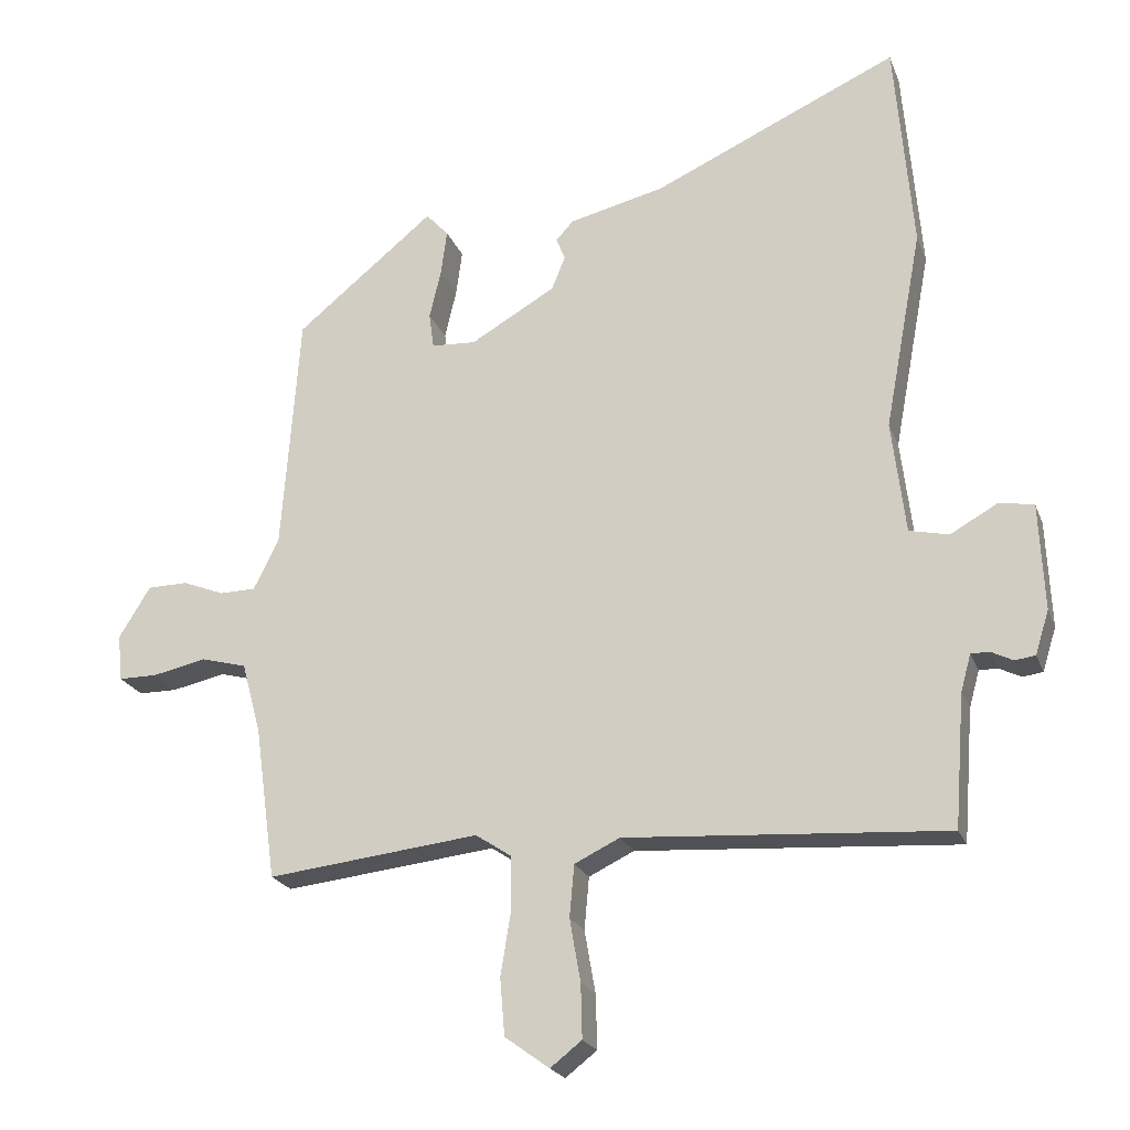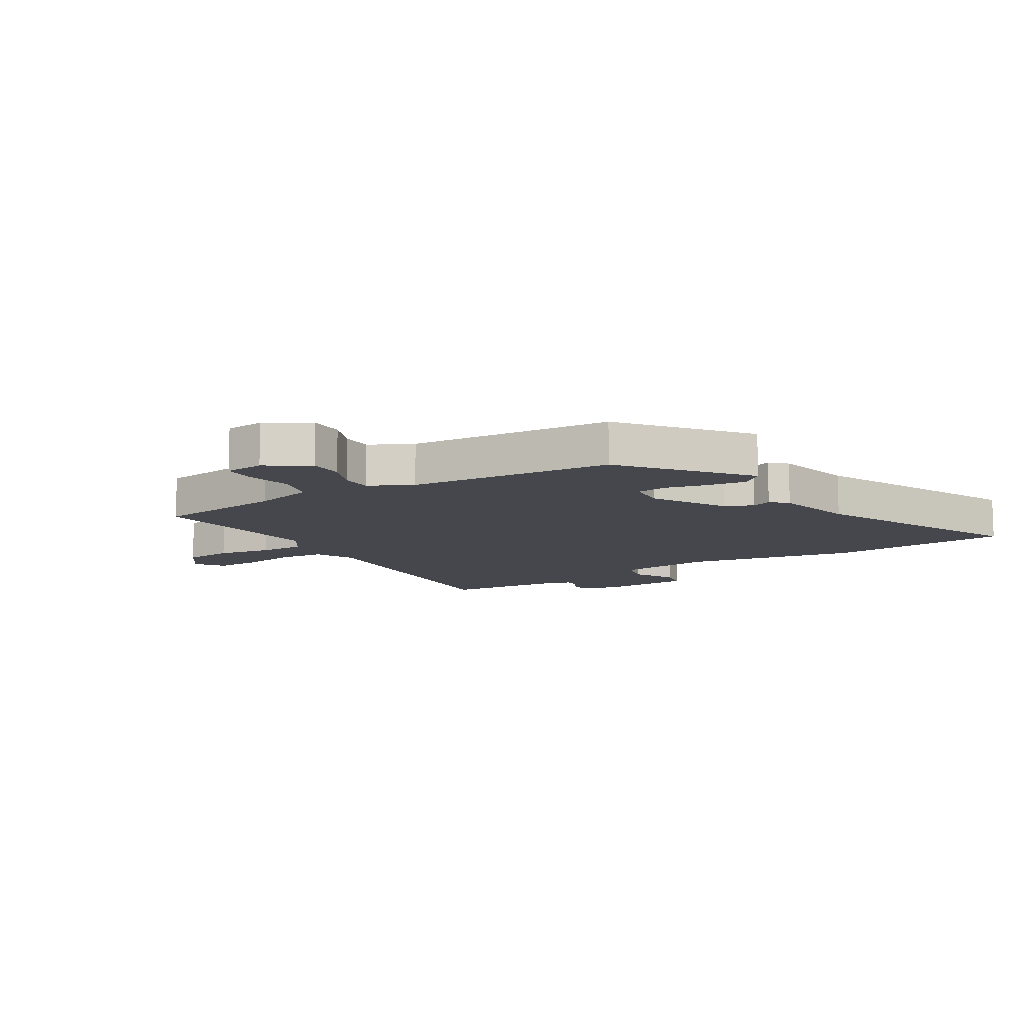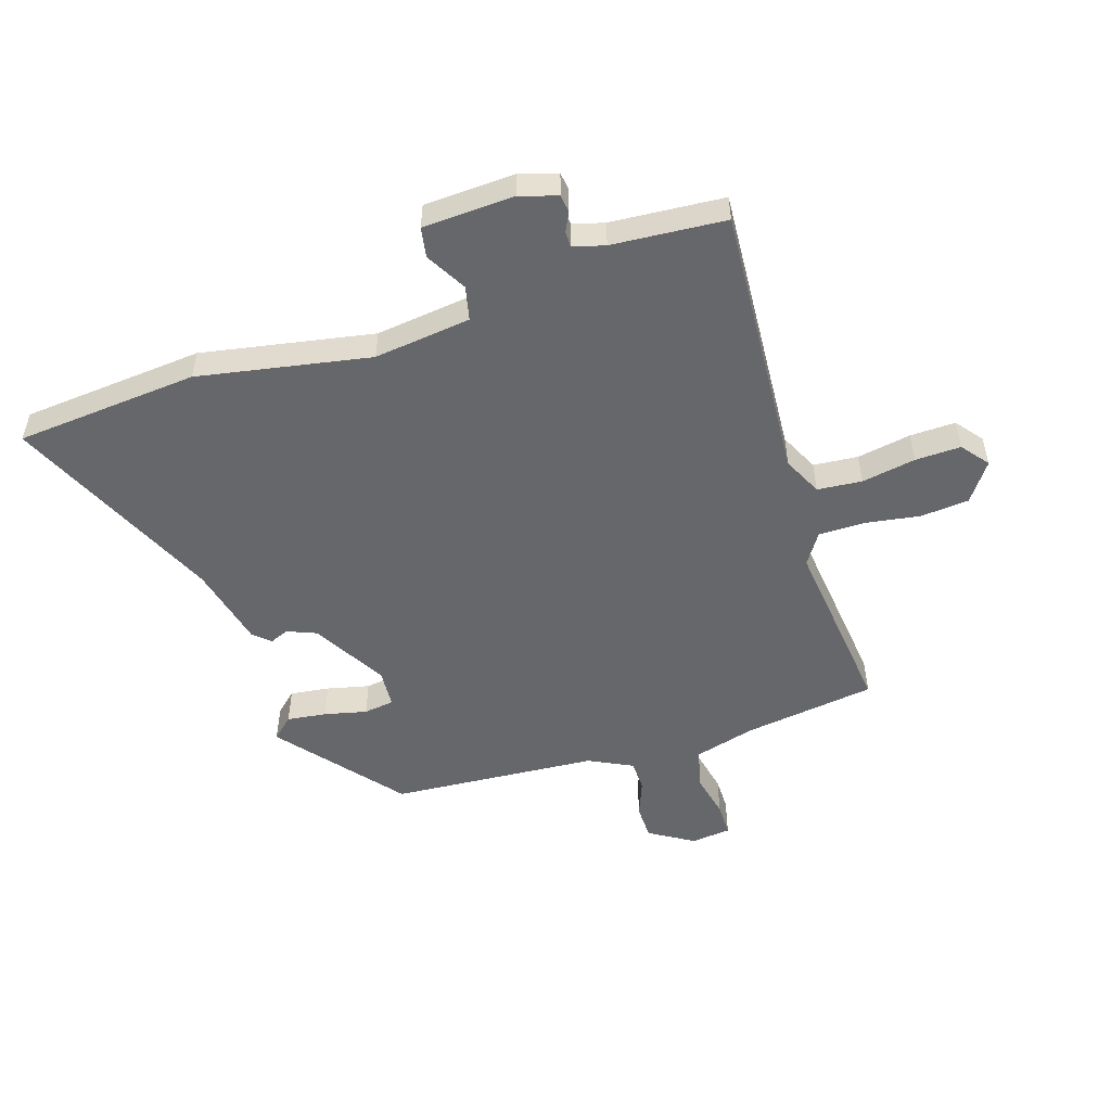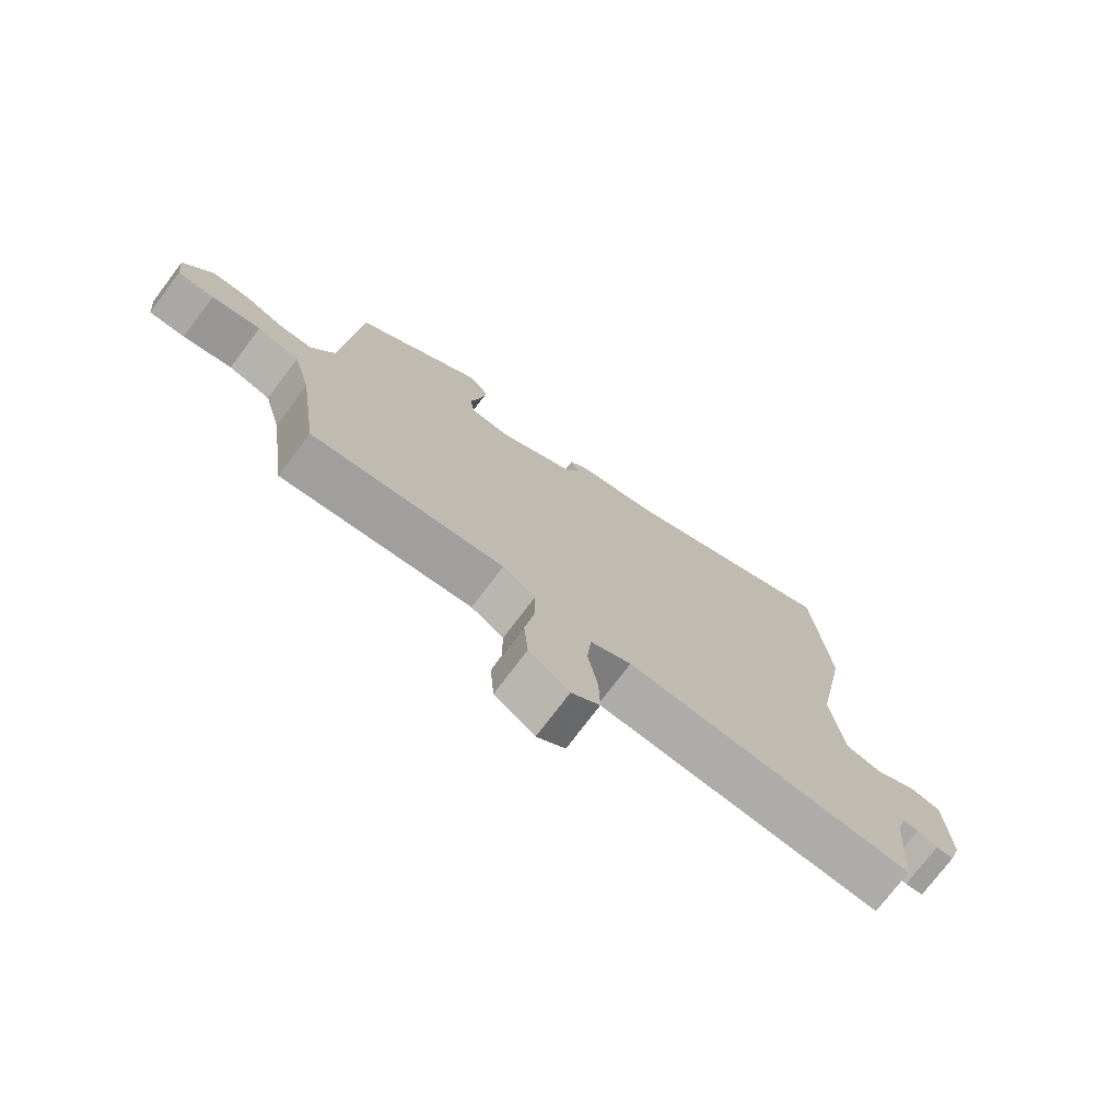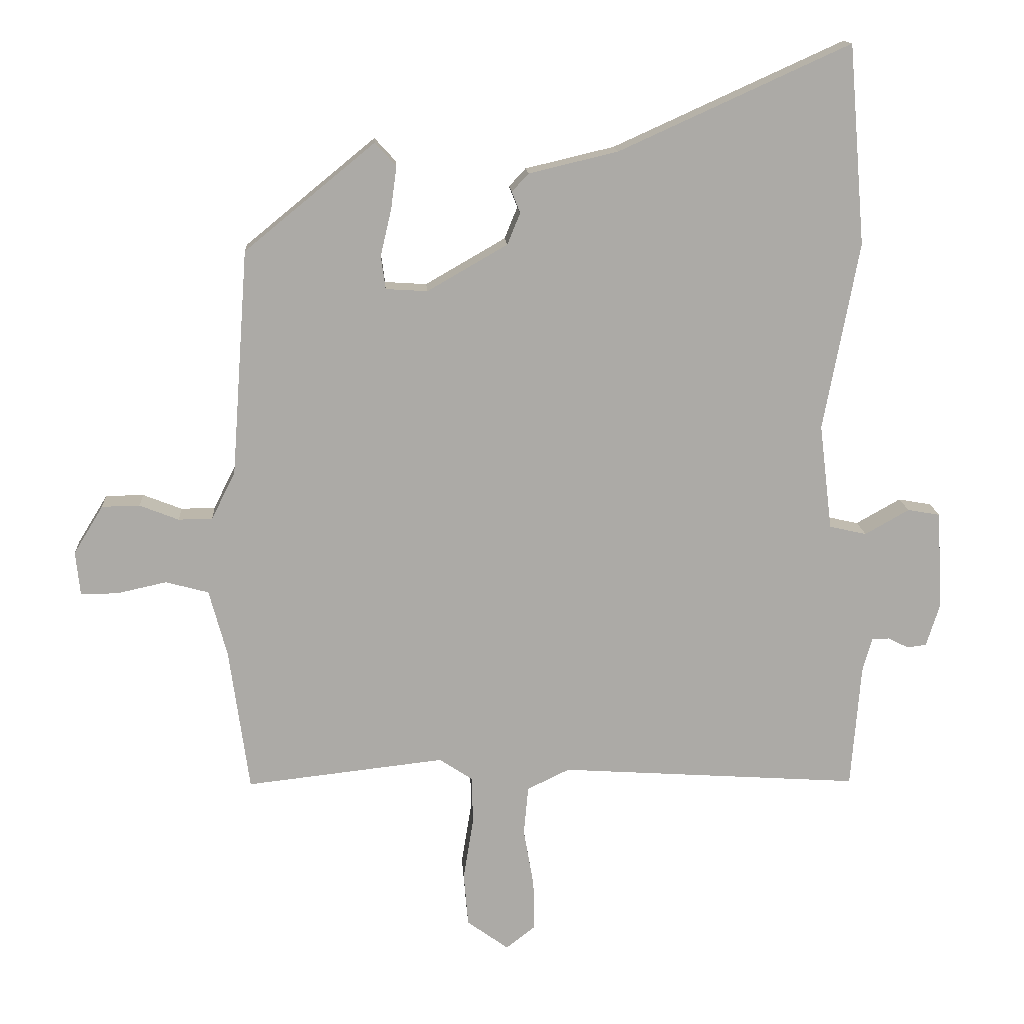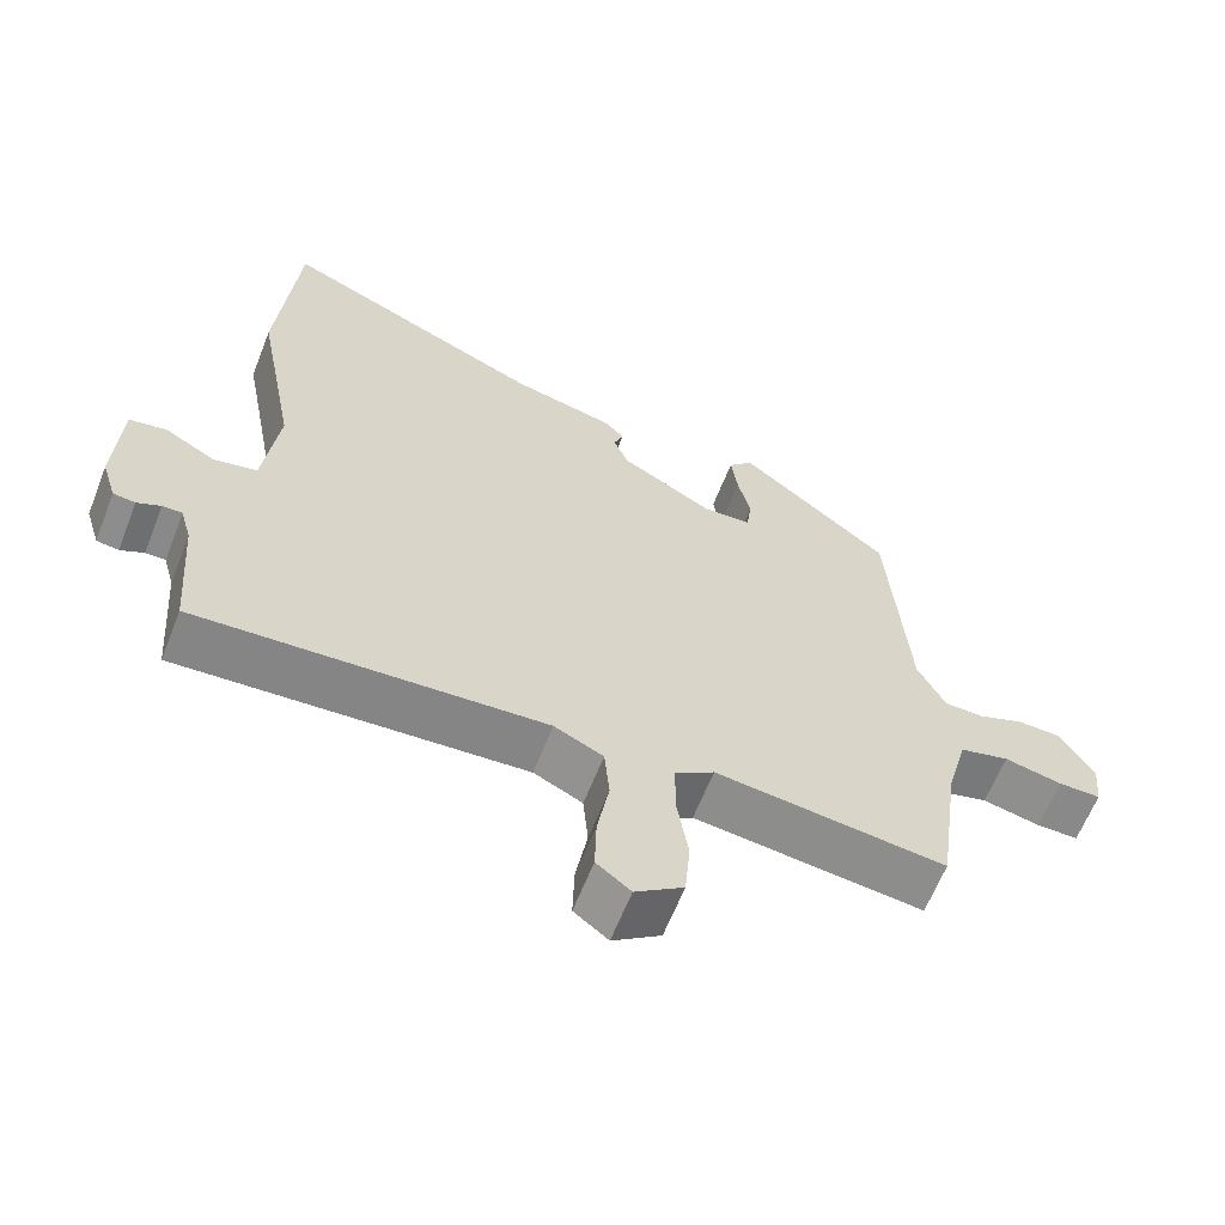
<metadata>
{"format":"obj","ext":"obj","renderer":"f3d","projection":"perspective","resolution":1024,"background":"white","views":[{"elev":-21.9,"azim":17.5,"up":"+Z"},{"elev":-10.9,"azim":-58.8,"up":"+Y"},{"elev":-52.2,"azim":107.9,"up":"+Y"},{"elev":-75.0,"azim":-37.1,"up":"+Z"},{"elev":14.4,"azim":-3.6,"up":"+Z"},{"elev":-63.0,"azim":158.5,"up":"+Z"}]}
</metadata>
<code>
v 0.488 0.07 0.643
v 0.514 0.07 0.332
v 0.459 0.07 0.039
v 0.479 0.07 -0.126
v 0.537 0.07 -0.139
v 0.606 0.07 -0.1
v 0.657 0.07 -0.109
v 0.664 0.07 -0.265
v 0.644 0.07 -0.329
v 0.614 0.07 -0.333
v 0.582 0.07 -0.317
v 0.555 0.07 -0.317
v 0.54 0.07 -0.371
v 0.525 0.07 -0.564
v 0.056 0.07 -0.533
v -0.01 0.07 -0.565
v -0.017 0.07 -0.641
v -0.001 0.07 -0.733
v 0.001 0.07 -0.811
v -0.045 0.07 -0.847
v -0.11 0.07 -0.8
v -0.117 0.07 -0.717
v -0.102 0.07 -0.624
v -0.102 0.07 -0.546
v -0.155 0.07 -0.511
v -0.465 0.07 -0.546
v -0.496 0.07 -0.322
v -0.524 0.07 -0.218
v -0.591 0.07 -0.2
v -0.669 0.07 -0.217
v -0.726 0.07 -0.217
v -0.733 0.07 -0.149
v -0.687 0.07 -0.074
v -0.628 0.07 -0.073
v -0.567 0.07 -0.097
v -0.514 0.07 -0.096
v -0.477 0.07 -0.022
v -0.451 0.07 0.33
v -0.248 0.07 0.496
v -0.215 0.07 0.46
v -0.224 0.07 0.393
v -0.241 0.07 0.321
v -0.234 0.07 0.269
v -0.169 0.07 0.265
v -0.044 0.07 0.337
v -0.024 0.07 0.386
v -0.037 0.07 0.419
v -0.011 0.07 0.447
v 0.128 0.07 0.48
v 0.488 0 0.643
v 0.514 0 0.332
v 0.459 0 0.039
v 0.479 0 -0.126
v 0.537 0 -0.139
v 0.606 0 -0.1
v 0.657 0 -0.109
v 0.664 0 -0.265
v 0.644 0 -0.329
v 0.614 0 -0.333
v 0.582 0 -0.317
v 0.555 0 -0.317
v 0.54 0 -0.371
v 0.525 0 -0.564
v 0.056 0 -0.533
v -0.01 0 -0.565
v -0.017 0 -0.641
v -0.001 0 -0.733
v 0.001 0 -0.811
v -0.045 0 -0.847
v -0.11 0 -0.8
v -0.117 0 -0.717
v -0.102 0 -0.624
v -0.102 0 -0.546
v -0.155 0 -0.511
v -0.465 0 -0.546
v -0.496 0 -0.322
v -0.524 0 -0.218
v -0.591 0 -0.2
v -0.669 0 -0.217
v -0.726 0 -0.217
v -0.733 0 -0.149
v -0.687 0 -0.074
v -0.628 0 -0.073
v -0.567 0 -0.097
v -0.514 0 -0.096
v -0.477 0 -0.022
v -0.451 0 0.33
v -0.248 0 0.496
v -0.215 0 0.46
v -0.224 0 0.393
v -0.241 0 0.321
v -0.234 0 0.269
v -0.169 0 0.265
v -0.044 0 0.337
v -0.024 0 0.386
v -0.037 0 0.419
v -0.011 0 0.447
v 0.128 0 0.48
f 46 47 48 49
f 45 46 49 1
f 44 45 1 2
f 39 40 41 42
f 37 38 39 42
f 36 37 42 43
f 32 33 34 35
f 32 35 36
f 29 30 31 32
f 28 29 32 36
f 27 28 36 43
f 25 26 27 43
f 20 21 22 23
f 20 23 24
f 17 18 19 20
f 16 17 20 24
f 15 16 24 25
f 13 14 15 25
f 8 9 10 11
f 8 11 12
f 5 6 7 8
f 4 5 8 12
f 44 2 3
f 44 3 4
f 13 25 43 44
f 4 12 13 44
f 98 97 96 95
f 50 98 95 94
f 51 50 94 93
f 91 90 89 88
f 91 88 87 86
f 92 91 86 85
f 84 83 82 81
f 85 84 81
f 81 80 79 78
f 85 81 78 77
f 92 85 77 76
f 92 76 75 74
f 72 71 70 69
f 73 72 69
f 69 68 67 66
f 73 69 66 65
f 74 73 65 64
f 74 64 63 62
f 60 59 58 57
f 61 60 57
f 57 56 55 54
f 61 57 54 53
f 52 51 93
f 53 52 93
f 93 92 74 62
f 93 62 61 53
f 1 50 51 2
f 2 51 52 3
f 3 52 53 4
f 4 53 54 5
f 5 54 55 6
f 6 55 56 7
f 7 56 57 8
f 8 57 58 9
f 9 58 59 10
f 10 59 60 11
f 11 60 61 12
f 12 61 62 13
f 13 62 63 14
f 14 63 64 15
f 15 64 65 16
f 16 65 66 17
f 17 66 67 18
f 18 67 68 19
f 19 68 69 20
f 20 69 70 21
f 21 70 71 22
f 22 71 72 23
f 23 72 73 24
f 24 73 74 25
f 25 74 75 26
f 26 75 76 27
f 27 76 77 28
f 28 77 78 29
f 29 78 79 30
f 30 79 80 31
f 31 80 81 32
f 32 81 82 33
f 33 82 83 34
f 34 83 84 35
f 35 84 85 36
f 36 85 86 37
f 37 86 87 38
f 38 87 88 39
f 39 88 89 40
f 40 89 90 41
f 41 90 91 42
f 42 91 92 43
f 43 92 93 44
f 44 93 94 45
f 45 94 95 46
f 46 95 96 47
f 47 96 97 48
f 48 97 98 49
f 49 98 50 1

</code>
